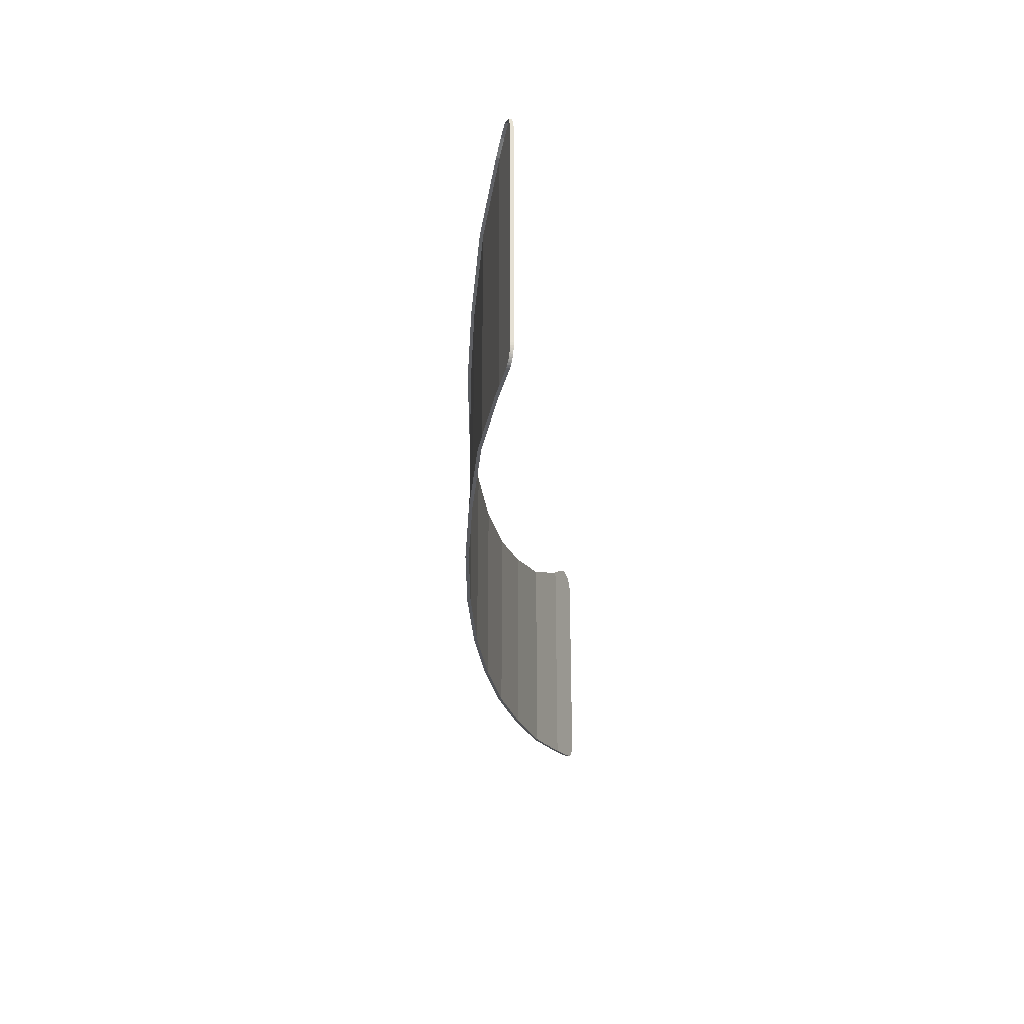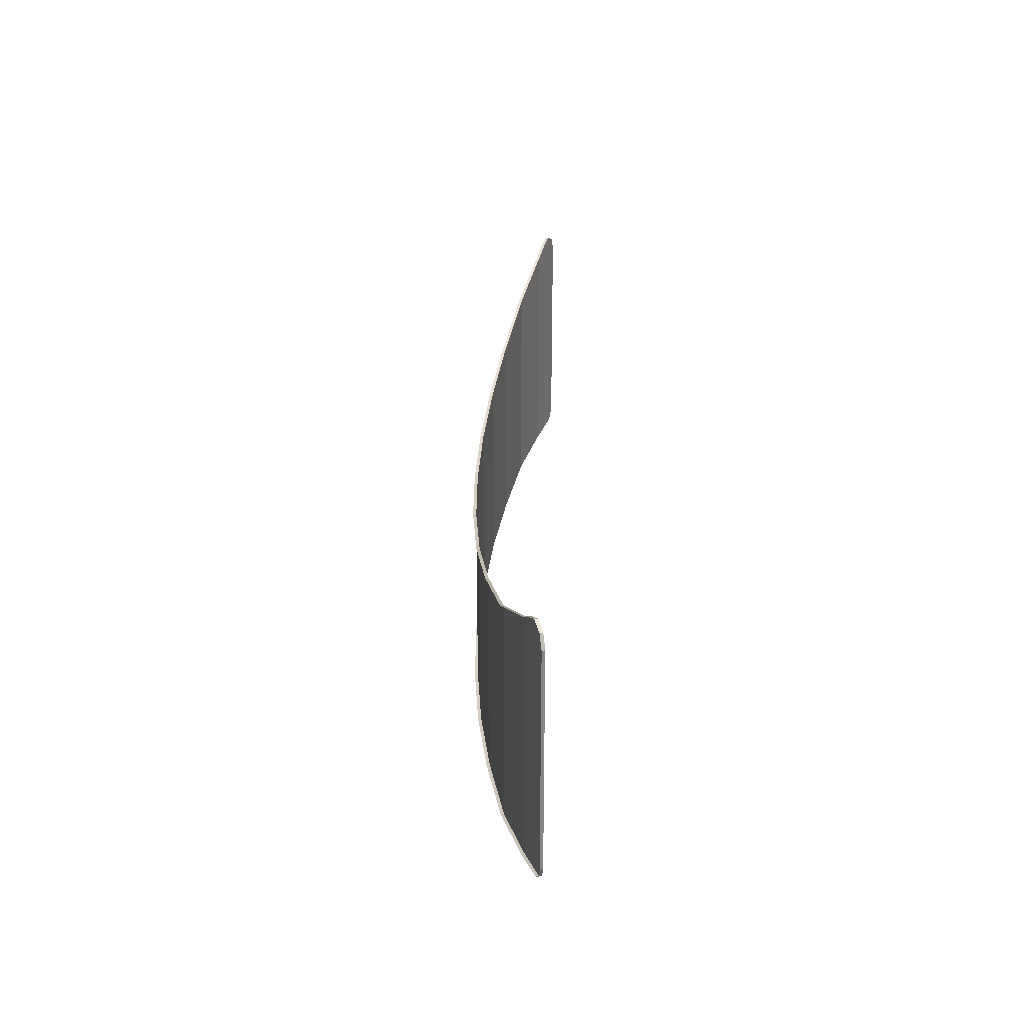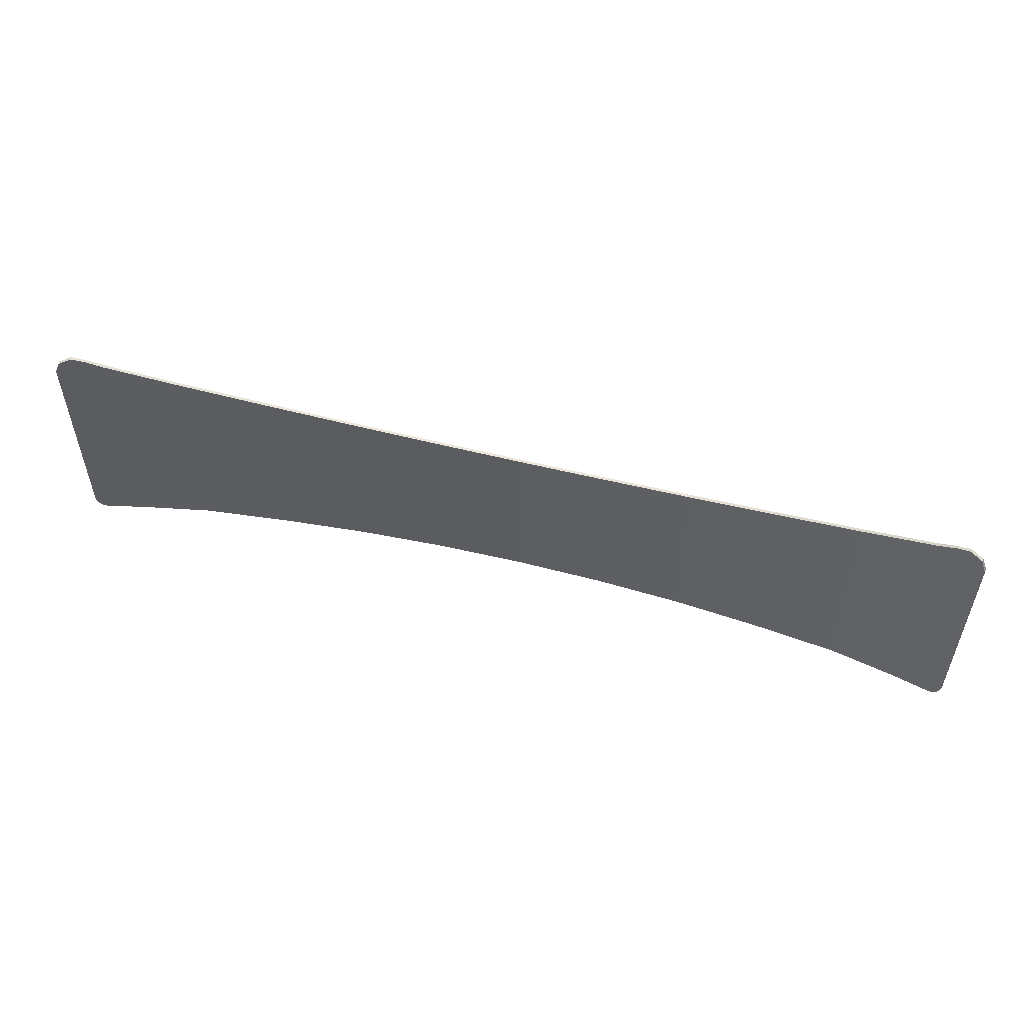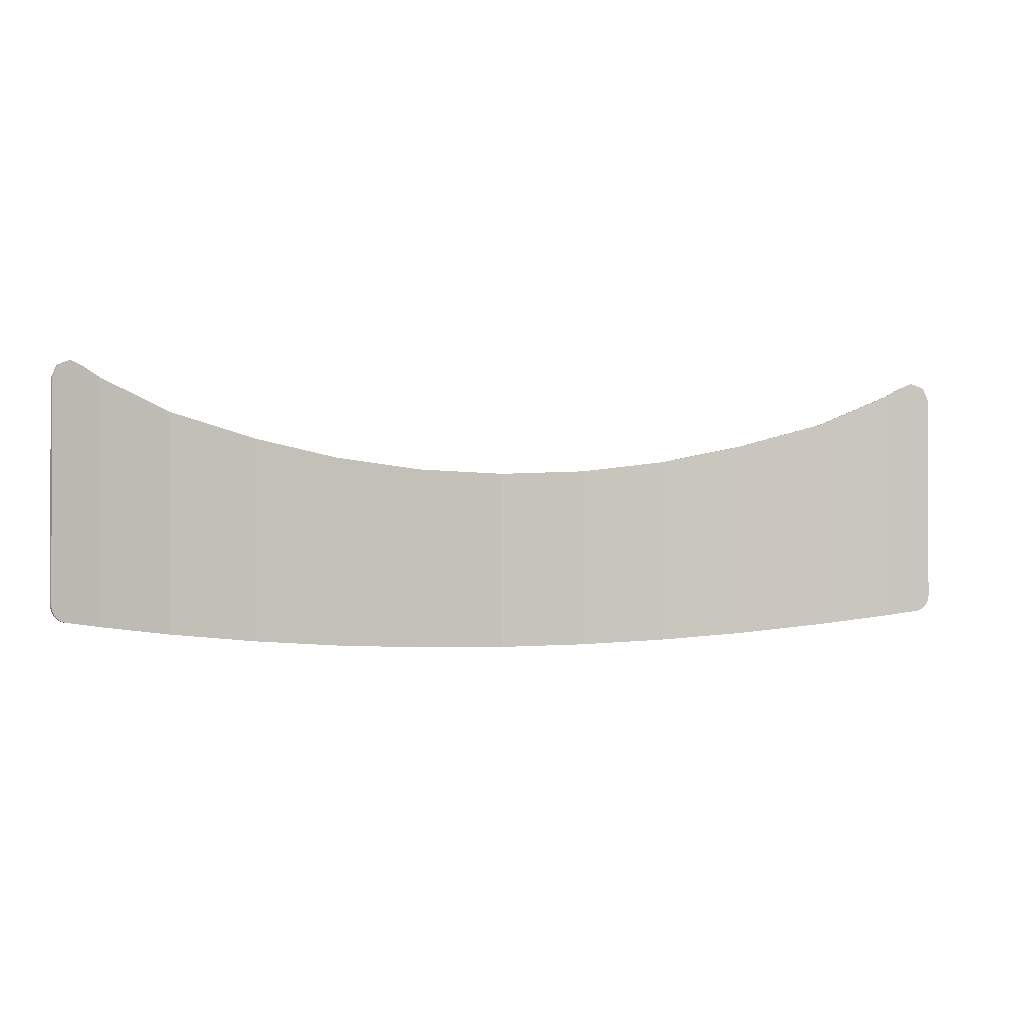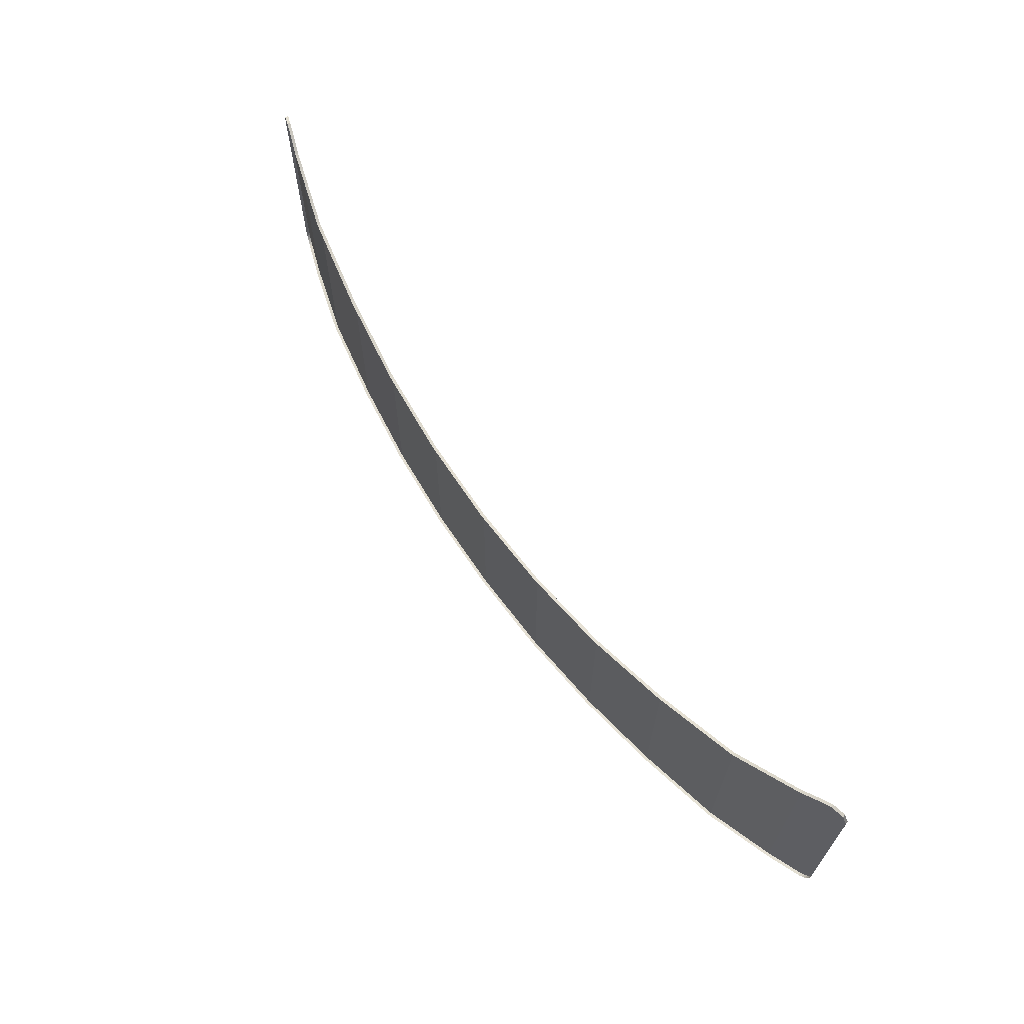
<metadata>
{"format":"obj","ext":"obj","renderer":"f3d","projection":"perspective","resolution":1024,"background":"white","views":[{"elev":-27.1,"azim":94.5,"up":"+Z"},{"elev":27.7,"azim":91.5,"up":"+Z"},{"elev":54.1,"azim":-164.9,"up":"+Z"},{"elev":-0.8,"azim":162.3,"up":"+Z"},{"elev":66.0,"azim":54.7,"up":"+Z"}]}
</metadata>
<code>
v 1.885 -0.6507 -0.4023
v 1.835 -0.6683 -0.3804
v 1.785 -0.6859 -0.4023
v 1.906 -0.6434 -0.4553
v 1.885 -0.6507 -0.4023
v 1.906 -0.6434 -0.4553
v 1.91 -0.6552 -0.4553
v 1.889 -0.6625 -0.4023
v 1.835 -0.6683 -0.3804
v 1.885 -0.6507 -0.4023
v 1.889 -0.6625 -0.4023
v 1.839 -0.6801 -0.3804
v 1.785 -0.6859 -0.4023
v 1.835 -0.6683 -0.3804
v 1.839 -0.6801 -0.3804
v 1.789 -0.6977 -0.4023
v -1.885 -0.6507 -0.4023
v -1.835 -0.6683 -0.3804
v -1.785 -0.6859 -0.4023
v -1.906 -0.6434 -0.4553
v -1.885 -0.6507 -0.4023
v -1.906 -0.6434 -0.4553
v -1.91 -0.6552 -0.4553
v -1.889 -0.6625 -0.4023
v -1.835 -0.6683 -0.3804
v -1.885 -0.6507 -0.4023
v -1.889 -0.6625 -0.4023
v -1.839 -0.6801 -0.3804
v -1.785 -0.6859 -0.4023
v -1.835 -0.6683 -0.3804
v -1.839 -0.6801 -0.3804
v -1.789 -0.6977 -0.4023
v -1.906 -0.6434 -1.326
v -1.905 -0.6436 -1.336
v -1.903 -0.6442 -1.345
v -1.906 -0.6434 -1.326
v -1.903 -0.6442 -1.345
v -1.9 -0.6453 -1.354
v -1.906 -0.6434 -1.326
v -1.9 -0.6453 -1.354
v -1.896 -0.6467 -1.363
v -1.906 -0.6434 -1.326
v -1.896 -0.6467 -1.363
v -1.891 -0.6485 -1.371
v -1.906 -0.6434 -1.326
v -1.891 -0.6485 -1.371
v -1.885 -0.6507 -1.379
v -1.906 -0.6434 -1.326
v -1.885 -0.6507 -1.379
v -1.878 -0.6531 -1.385
v -1.906 -0.6434 -1.326
v -1.878 -0.6531 -1.385
v -1.87 -0.6558 -1.391
v -1.906 -0.6434 -1.326
v -1.87 -0.6558 -1.391
v -1.862 -0.6588 -1.395
v -1.91 -0.6552 -1.326
v -1.909 -0.6554 -1.336
v -1.905 -0.6436 -1.336
v -1.906 -0.6434 -1.326
v -1.909 -0.6554 -1.336
v -1.907 -0.656 -1.345
v -1.903 -0.6442 -1.345
v -1.905 -0.6436 -1.336
v -1.907 -0.656 -1.345
v -1.904 -0.6571 -1.354
v -1.9 -0.6453 -1.354
v -1.903 -0.6442 -1.345
v -1.904 -0.6571 -1.354
v -1.9 -0.6585 -1.363
v -1.896 -0.6467 -1.363
v -1.9 -0.6453 -1.354
v -1.9 -0.6585 -1.363
v -1.895 -0.6603 -1.371
v -1.891 -0.6485 -1.371
v -1.896 -0.6467 -1.363
v -1.895 -0.6603 -1.371
v -1.889 -0.6625 -1.379
v -1.885 -0.6507 -1.379
v -1.891 -0.6485 -1.371
v -1.889 -0.6625 -1.379
v -1.882 -0.6649 -1.385
v -1.878 -0.6531 -1.385
v -1.885 -0.6507 -1.379
v -1.882 -0.6649 -1.385
v -1.874 -0.6676 -1.391
v -1.87 -0.6558 -1.391
v -1.878 -0.6531 -1.385
v -1.874 -0.6676 -1.391
v -1.866 -0.6705 -1.395
v -1.862 -0.6588 -1.395
v -1.87 -0.6558 -1.391
v 1.906 -0.6434 -1.326
v 1.905 -0.6436 -1.336
v 1.903 -0.6442 -1.345
v 1.906 -0.6434 -1.326
v 1.903 -0.6442 -1.345
v 1.9 -0.6453 -1.354
v 1.906 -0.6434 -1.326
v 1.9 -0.6453 -1.354
v 1.896 -0.6467 -1.363
v 1.906 -0.6434 -1.326
v 1.896 -0.6467 -1.363
v 1.891 -0.6485 -1.371
v 1.906 -0.6434 -1.326
v 1.891 -0.6485 -1.371
v 1.885 -0.6507 -1.379
v 1.906 -0.6434 -1.326
v 1.885 -0.6507 -1.379
v 1.878 -0.6531 -1.385
v 1.906 -0.6434 -1.326
v 1.878 -0.6531 -1.385
v 1.87 -0.6558 -1.391
v 1.906 -0.6434 -1.326
v 1.87 -0.6558 -1.391
v 1.862 -0.6588 -1.395
v 1.91 -0.6552 -1.326
v 1.909 -0.6554 -1.336
v 1.905 -0.6436 -1.336
v 1.906 -0.6434 -1.326
v 1.909 -0.6554 -1.336
v 1.907 -0.656 -1.345
v 1.903 -0.6442 -1.345
v 1.905 -0.6436 -1.336
v 1.907 -0.656 -1.345
v 1.904 -0.6571 -1.354
v 1.9 -0.6453 -1.354
v 1.903 -0.6442 -1.345
v 1.904 -0.6571 -1.354
v 1.9 -0.6585 -1.363
v 1.896 -0.6467 -1.363
v 1.9 -0.6453 -1.354
v 1.9 -0.6585 -1.363
v 1.895 -0.6603 -1.371
v 1.891 -0.6485 -1.371
v 1.896 -0.6467 -1.363
v 1.895 -0.6603 -1.371
v 1.889 -0.6625 -1.379
v 1.885 -0.6507 -1.379
v 1.891 -0.6485 -1.371
v 1.889 -0.6625 -1.379
v 1.882 -0.6649 -1.385
v 1.878 -0.6531 -1.385
v 1.885 -0.6507 -1.379
v 1.882 -0.6649 -1.385
v 1.874 -0.6676 -1.391
v 1.87 -0.6558 -1.391
v 1.878 -0.6531 -1.385
v 1.874 -0.6676 -1.391
v 1.866 -0.6705 -1.395
v 1.862 -0.6588 -1.395
v 1.87 -0.6558 -1.391
v -0.3692 -0.9334 -1.534
v -0.3692 -0.9334 -0.779
v 0 -0.943 -0.7935
v 0 -0.943 -1.54
v -0.732 -0.9043 -1.518
v -0.732 -0.9043 -0.7354
v -0.3692 -0.9334 -0.779
v -0.3692 -0.9334 -1.534
v -1.082 -0.8565 -1.492
v -1.082 -0.8565 -0.6638
v -0.732 -0.9043 -0.7354
v -0.732 -0.9043 -1.518
v -1.441 -0.7907 -1.455
v -1.441 -0.7907 -0.5651
v -1.082 -0.8565 -0.6638
v -1.082 -0.8565 -1.492
v -1.722 -0.7081 -1.417
v -1.722 -0.7081 -0.4411
v -1.441 -0.7907 -0.5651
v -1.441 -0.7907 -1.455
v -1.862 -0.6588 -1.395
v -1.785 -0.6859 -0.4023
v -1.722 -0.7081 -0.4411
v -1.722 -0.7081 -1.417
v -1.906 -0.6434 -1.326
v -1.906 -0.6434 -0.4553
v -1.785 -0.6859 -0.4023
v -1.862 -0.6588 -1.395
v 0 -0.943 -0.7935
v 0.3692 -0.9334 -0.779
v 0.3692 -0.9334 -1.534
v 0 -0.943 -1.54
v 0.3692 -0.9334 -0.779
v 0.732 -0.9043 -0.7354
v 0.732 -0.9043 -1.518
v 0.3692 -0.9334 -1.534
v 0.732 -0.9043 -0.7354
v 1.082 -0.8565 -0.6638
v 1.082 -0.8565 -1.492
v 0.732 -0.9043 -1.518
v 1.082 -0.8565 -0.6638
v 1.441 -0.7907 -0.5651
v 1.441 -0.7907 -1.455
v 1.082 -0.8565 -1.492
v 1.441 -0.7907 -0.5651
v 1.722 -0.7081 -0.4411
v 1.722 -0.7081 -1.417
v 1.441 -0.7907 -1.455
v 1.722 -0.7081 -0.4411
v 1.785 -0.6859 -0.4023
v 1.862 -0.6588 -1.395
v 1.722 -0.7081 -1.417
v 1.785 -0.6859 -0.4023
v 1.906 -0.6434 -0.4553
v 1.906 -0.6434 -1.326
v 1.862 -0.6588 -1.395
v 0 -0.9555 -0.7934
v 0.3699 -0.9458 -0.779
v 0.3692 -0.9334 -0.779
v 0 -0.943 -0.7935
v 0.3699 -0.9458 -0.779
v 0.7333 -0.9167 -0.7353
v 0.732 -0.9043 -0.7354
v 0.3692 -0.9334 -0.779
v 0.7333 -0.9167 -0.7353
v 1.084 -0.8689 -0.6635
v 1.082 -0.8565 -0.6638
v 0.732 -0.9043 -0.7354
v 1.084 -0.8689 -0.6635
v 1.444 -0.8029 -0.5646
v 1.441 -0.7907 -0.5651
v 1.082 -0.8565 -0.6638
v 1.444 -0.8029 -0.5646
v 1.726 -0.72 -0.4402
v 1.722 -0.7081 -0.4411
v 1.441 -0.7907 -0.5651
v 1.785 -0.6859 -0.4023
v 1.722 -0.7081 -0.4411
v 1.726 -0.72 -0.4402
v 1.785 -0.6859 -0.4023
v 1.726 -0.72 -0.4402
v 1.789 -0.6977 -0.4023
v 1.91 -0.6552 -0.4553
v 1.91 -0.6552 -1.326
v 1.906 -0.6434 -1.326
v 1.906 -0.6434 -0.4553
v 0 -0.9555 -1.54
v 0 -0.943 -1.54
v 0.3692 -0.9334 -1.534
v 0.3699 -0.9458 -1.534
v 0.3699 -0.9458 -1.534
v 0.3692 -0.9334 -1.534
v 0.732 -0.9043 -1.518
v 0.7333 -0.9167 -1.518
v 0.7333 -0.9167 -1.518
v 0.732 -0.9043 -1.518
v 1.082 -0.8565 -1.492
v 1.084 -0.8689 -1.492
v 1.084 -0.8689 -1.492
v 1.082 -0.8565 -1.492
v 1.441 -0.7907 -1.455
v 1.444 -0.8029 -1.455
v 1.444 -0.8029 -1.455
v 1.441 -0.7907 -1.455
v 1.722 -0.7081 -1.417
v 1.726 -0.72 -1.417
v 1.862 -0.6588 -1.395
v 1.726 -0.72 -1.417
v 1.722 -0.7081 -1.417
v 1.862 -0.6588 -1.395
v 1.866 -0.6705 -1.395
v 1.726 -0.72 -1.417
v -0.3692 -0.9334 -0.779
v -0.3699 -0.9458 -0.779
v 0 -0.9555 -0.7934
v 0 -0.943 -0.7935
v -0.732 -0.9043 -0.7354
v -0.7333 -0.9167 -0.7353
v -0.3699 -0.9458 -0.779
v -0.3692 -0.9334 -0.779
v -1.082 -0.8565 -0.6638
v -1.084 -0.8689 -0.6635
v -0.7333 -0.9167 -0.7353
v -0.732 -0.9043 -0.7354
v -1.441 -0.7907 -0.5651
v -1.444 -0.8029 -0.5646
v -1.084 -0.8689 -0.6635
v -1.082 -0.8565 -0.6638
v -1.722 -0.7081 -0.4411
v -1.726 -0.72 -0.4402
v -1.444 -0.8029 -0.5646
v -1.441 -0.7907 -0.5651
v -1.785 -0.6859 -0.4023
v -1.726 -0.72 -0.4402
v -1.722 -0.7081 -0.4411
v -1.785 -0.6859 -0.4023
v -1.789 -0.6977 -0.4023
v -1.726 -0.72 -0.4402
v -1.906 -0.6434 -1.326
v -1.91 -0.6552 -1.326
v -1.91 -0.6552 -0.4553
v -1.906 -0.6434 -0.4553
v -0.3692 -0.9334 -1.534
v 0 -0.943 -1.54
v 0 -0.9555 -1.54
v -0.3699 -0.9458 -1.534
v -0.732 -0.9043 -1.518
v -0.3692 -0.9334 -1.534
v -0.3699 -0.9458 -1.534
v -0.7333 -0.9167 -1.518
v -1.082 -0.8565 -1.492
v -0.732 -0.9043 -1.518
v -0.7333 -0.9167 -1.518
v -1.084 -0.8689 -1.492
v -1.441 -0.7907 -1.455
v -1.082 -0.8565 -1.492
v -1.084 -0.8689 -1.492
v -1.444 -0.8029 -1.455
v -1.722 -0.7081 -1.417
v -1.441 -0.7907 -1.455
v -1.444 -0.8029 -1.455
v -1.726 -0.72 -1.417
v -1.862 -0.6588 -1.395
v -1.722 -0.7081 -1.417
v -1.726 -0.72 -1.417
v -1.862 -0.6588 -1.395
v -1.726 -0.72 -1.417
v -1.866 -0.6705 -1.395
g mesh7308487
f 1 3 2
f 3 1 4
g mesh7308489
f 5 7 6
f 7 5 8
f 9 11 10
f 11 9 12
f 13 15 14
f 15 13 16
g mesh7308491
f 17 18 19
f 19 20 17
g mesh7308493
f 21 22 23
f 23 24 21
f 25 26 27
f 27 28 25
f 29 30 31
f 31 32 29
g mesh7308495
f 33 35 34
f 36 38 37
f 39 41 40
f 42 44 43
f 45 47 46
f 48 50 49
f 51 53 52
f 54 56 55
g mesh7308497
f 57 59 58
f 59 57 60
f 61 63 62
f 63 61 64
f 65 67 66
f 67 65 68
f 69 71 70
f 71 69 72
f 73 75 74
f 75 73 76
f 77 79 78
f 79 77 80
f 81 83 82
f 83 81 84
f 85 87 86
f 87 85 88
f 89 91 90
f 91 89 92
g mesh7308498
f 93 94 95
f 96 97 98
f 99 100 101
f 102 103 104
f 105 106 107
f 108 109 110
f 111 112 113
f 114 115 116
g mesh7308500
f 117 118 119
f 119 120 117
f 121 122 123
f 123 124 121
f 125 126 127
f 127 128 125
f 129 130 131
f 131 132 129
f 133 134 135
f 135 136 133
f 137 138 139
f 139 140 137
f 141 142 143
f 143 144 141
f 145 146 147
f 147 148 145
f 149 150 151
f 151 152 149
f 153 154 155
f 155 156 153
f 157 158 159
f 159 160 157
f 161 162 163
f 163 164 161
f 165 166 167
f 167 168 165
f 169 170 171
f 171 172 169
f 173 174 175
f 175 176 173
f 177 178 179
f 179 180 177
f 181 182 183
f 183 184 181
f 185 186 187
f 187 188 185
f 189 190 191
f 191 192 189
f 193 194 195
f 195 196 193
f 197 198 199
f 199 200 197
f 201 202 203
f 203 204 201
f 205 206 207
f 207 208 205
f 209 210 211
f 211 212 209
f 213 214 215
f 215 216 213
f 217 218 219
f 219 220 217
f 221 222 223
f 223 224 221
f 225 226 227
f 227 228 225
f 229 230 231
f 232 233 234
f 235 236 237
f 237 238 235
f 239 240 241
f 241 242 239
f 243 244 245
f 245 246 243
f 247 248 249
f 249 250 247
f 251 252 253
f 253 254 251
f 255 256 257
f 257 258 255
f 259 260 261
f 262 263 264
f 265 266 267
f 267 268 265
f 269 270 271
f 271 272 269
f 273 274 275
f 275 276 273
f 277 278 279
f 279 280 277
f 281 282 283
f 283 284 281
f 285 286 287
f 288 289 290
f 291 292 293
f 293 294 291
f 295 296 297
f 297 298 295
f 299 300 301
f 301 302 299
f 303 304 305
f 305 306 303
f 307 308 309
f 309 310 307
f 311 312 313
f 313 314 311
f 315 316 317
f 318 319 320

</code>
